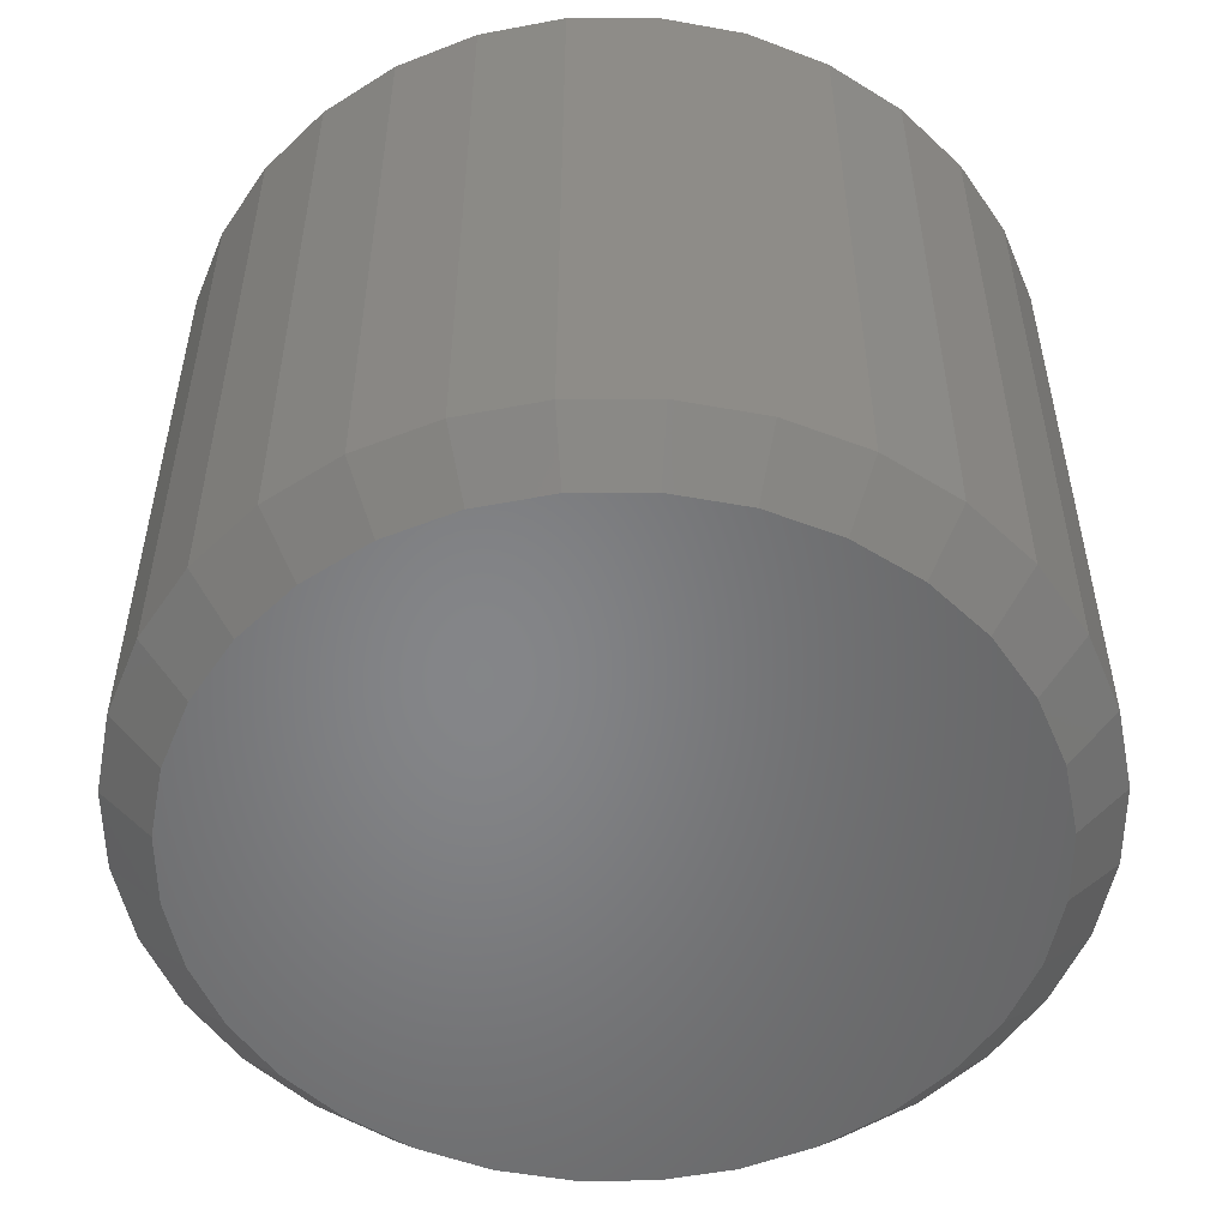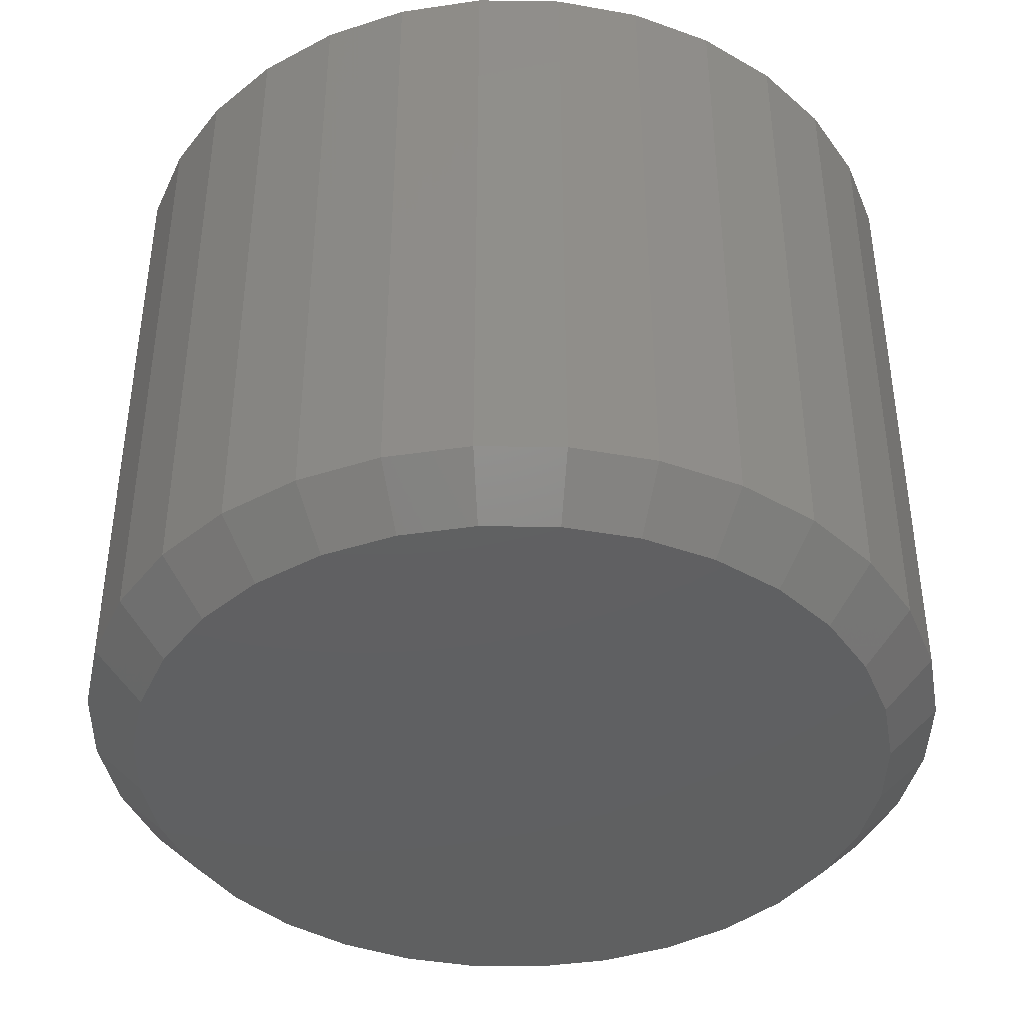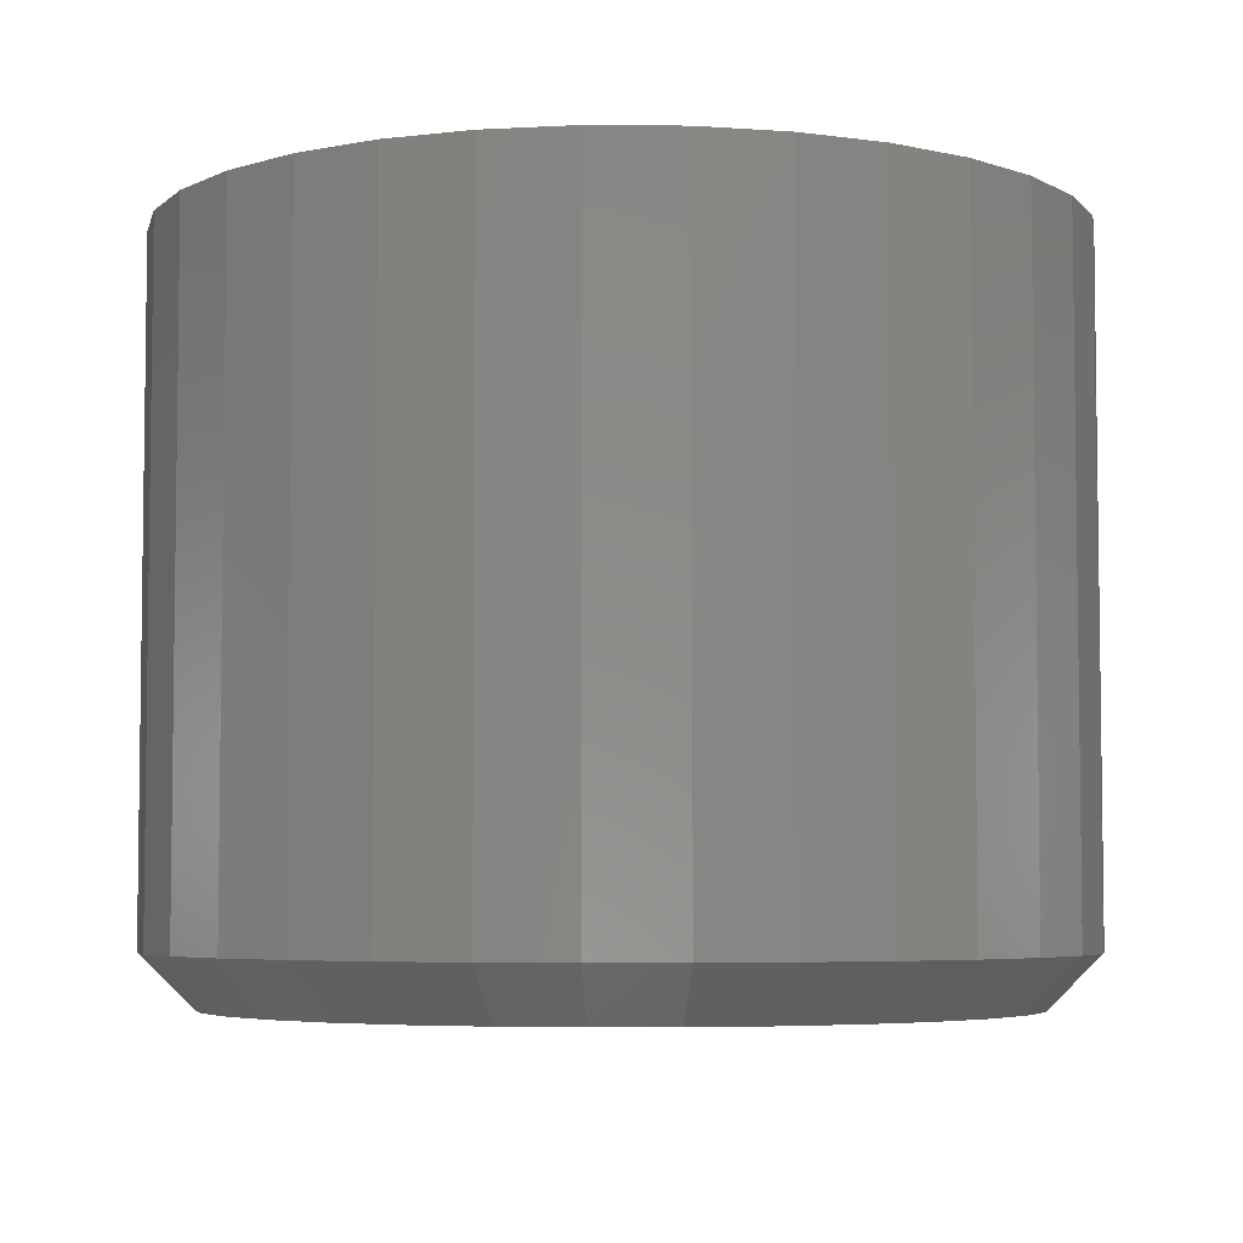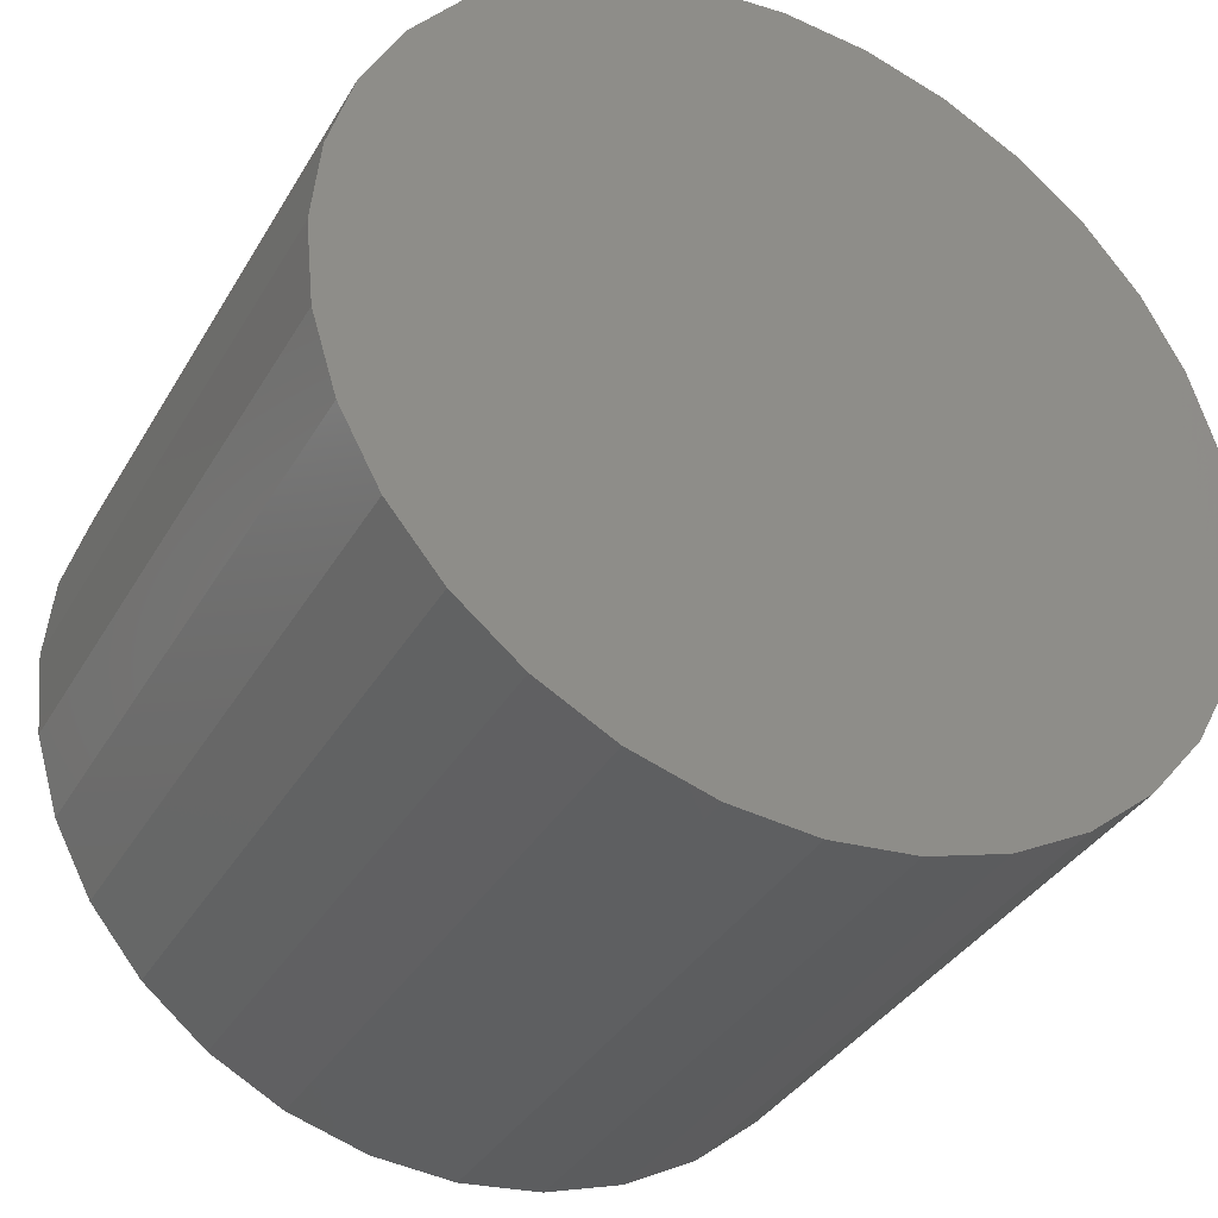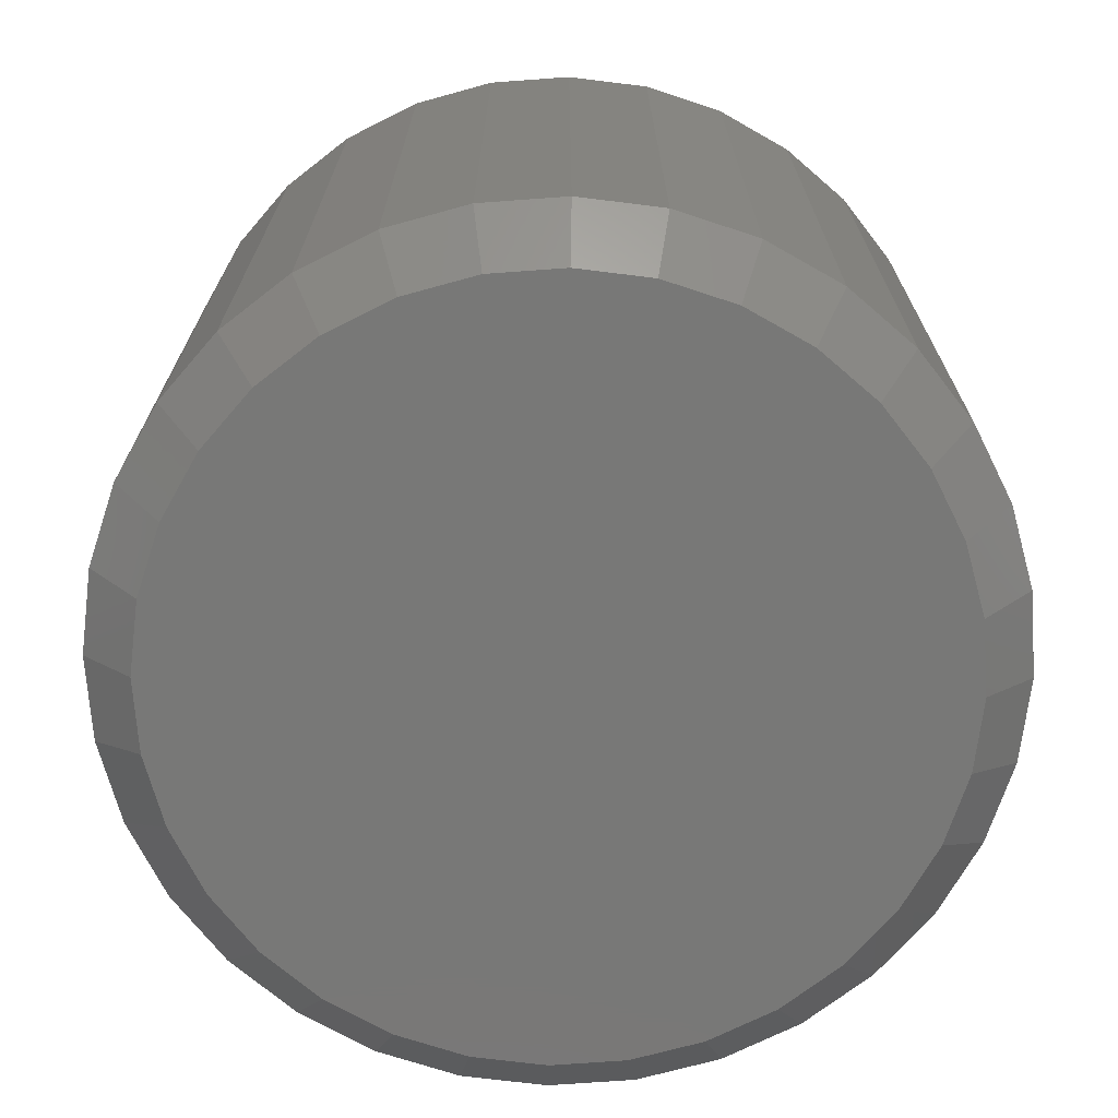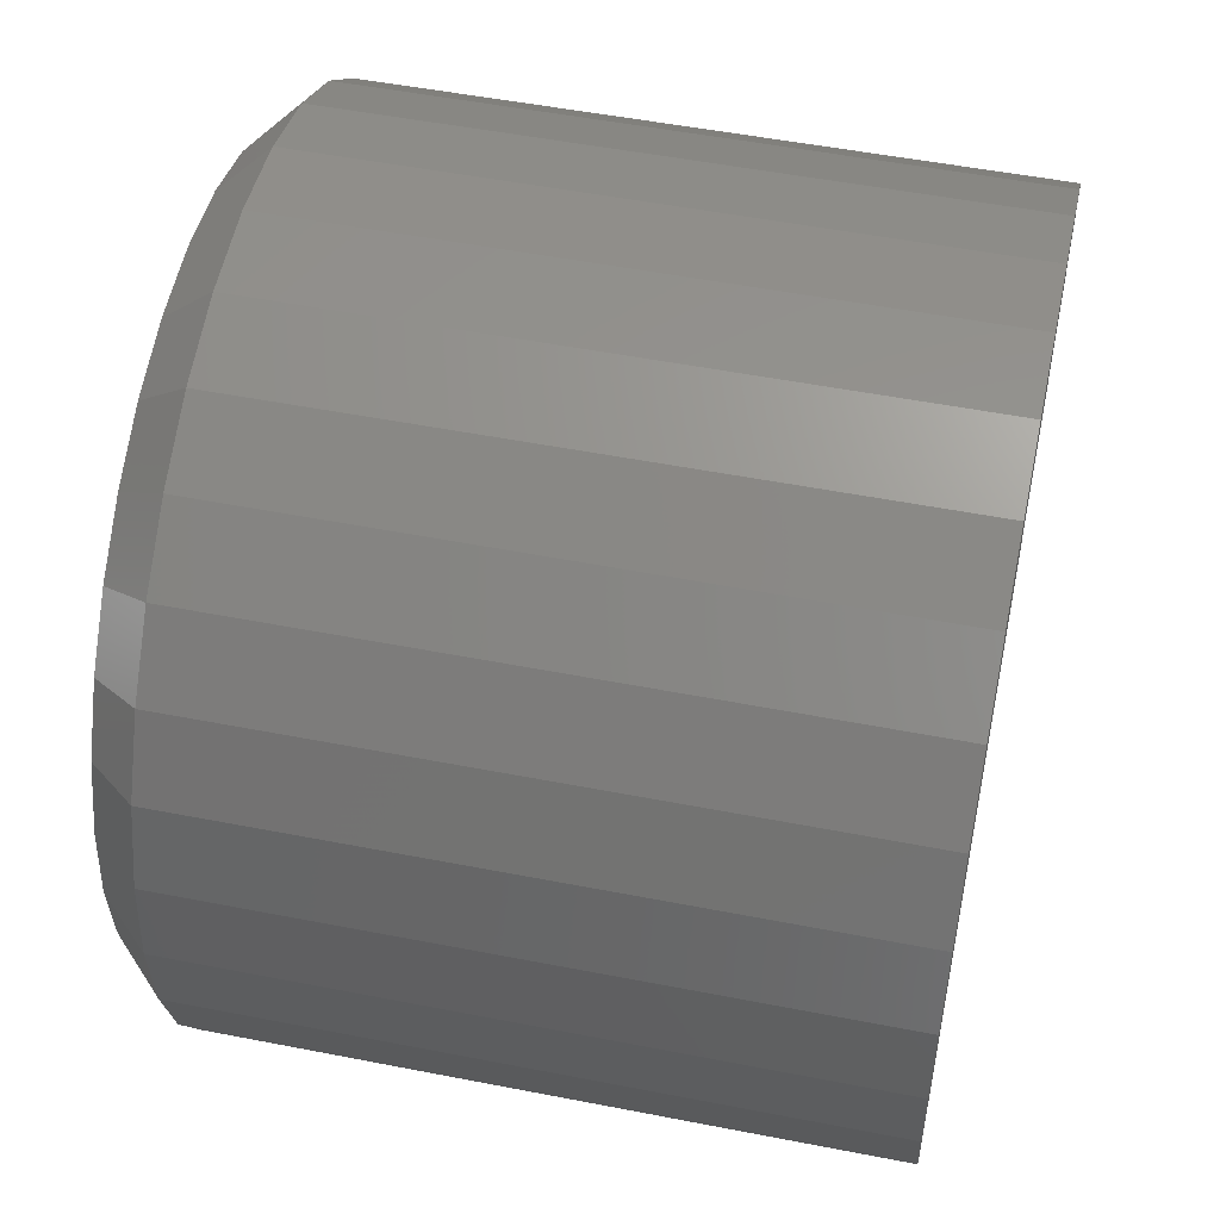
<metadata>
{"format":"stl","ext":"stl","renderer":"f3d","projection":"perspective","resolution":1024,"background":"white","views":[{"elev":-52.8,"azim":50.9,"up":"+Z"},{"elev":-41.2,"azim":-17.9,"up":"+Z"},{"elev":-5.1,"azim":15.3,"up":"+Z"},{"elev":-35.8,"azim":-26.7,"up":"+Y"},{"elev":-70.9,"azim":122.3,"up":"+Z"},{"elev":51.4,"azim":-78.0,"up":"+Y"}]}
</metadata>
<code>
# stl→obj: 96 verts, 188 faces
v 0.00699 0.2323 0
v 0.05271 0.2278 0
v -0.03873 0.2278 0
v -0.0827 0.2145 0
v 0.09668 0.2145 0
v 0.05271 -0.2319 0
v -0.03873 -0.2319 0
v 0.09668 -0.2186 0
v 0.00699 -0.2364 0
v -0.0827 -0.2186 0
v -0.1232 -0.1969 0
v 0.1372 -0.1969 0
v -0.1587 -0.1678 0
v 0.1727 -0.1678 0
v -0.1879 -0.1323 0
v 0.2019 -0.1323 0
v -0.2095 -0.09175 0
v 0.2235 -0.09175 0
v -0.2229 -0.04778 0
v 0.2369 -0.04778 0
v -0.2274 -0.002056 0
v 0.2414 -0.002056 0
v -0.2229 0.04367 0
v 0.2369 0.04367 0
v -0.2095 0.08764 0
v 0.2235 0.08764 0
v -0.1879 0.1282 0
v 0.2019 0.1282 0
v -0.1587 0.1637 0
v 0.1727 0.1637 0
v -0.1232 0.1928 0
v 0.1372 0.1928 0
v 0.2726 -0.002056 0.03125
v 0.2726 -0.002056 0.4297
v 0.2675 -0.05388 0.03125
v 0.2675 -0.05388 0.4297
v 0.2524 -0.1037 0.03125
v 0.2524 -0.1037 0.4297
v 0.2278 -0.1496 0.03125
v 0.2278 -0.1496 0.4297
v 0.1948 -0.1899 0.03125
v 0.1948 -0.1899 0.4297
v 0.1546 -0.2229 0.03125
v 0.1546 -0.2229 0.4297
v 0.1086 -0.2475 0.03125
v 0.1086 -0.2475 0.4297
v 0.05881 -0.2626 0.03125
v 0.05881 -0.2626 0.4297
v 0.00699 -0.2677 0.03125
v 0.00699 -0.2677 0.4297
v -0.04483 -0.2626 0.03125
v -0.04483 -0.2626 0.4297
v -0.09466 -0.2475 0.03125
v -0.09466 -0.2475 0.4297
v -0.1406 -0.2229 0.03125
v -0.1406 -0.2229 0.4297
v -0.1808 -0.1899 0.03125
v -0.1808 -0.1899 0.4297
v -0.2139 -0.1496 0.03125
v -0.2139 -0.1496 0.4297
v -0.2384 -0.1037 0.03125
v -0.2384 -0.1037 0.4297
v -0.2535 -0.05388 0.03125
v -0.2535 -0.05388 0.4297
v -0.2586 -0.002056 0.03125
v -0.2586 -0.002056 0.4297
v -0.2535 0.04976 0.03125
v -0.2535 0.04976 0.4297
v -0.2384 0.09959 0.03125
v -0.2384 0.09959 0.4297
v -0.2139 0.1455 0.03125
v -0.2139 0.1455 0.4297
v -0.1808 0.1858 0.03125
v -0.1808 0.1858 0.4297
v -0.1406 0.2188 0.03125
v -0.1406 0.2188 0.4297
v -0.09466 0.2433 0.03125
v -0.09466 0.2433 0.4297
v -0.04483 0.2585 0.03125
v -0.04483 0.2585 0.4297
v 0.00699 0.2636 0.03125
v 0.00699 0.2636 0.4297
v 0.05881 0.2585 0.03125
v 0.05881 0.2585 0.4297
v 0.1086 0.2433 0.03125
v 0.1086 0.2433 0.4297
v 0.1546 0.2188 0.03125
v 0.1546 0.2188 0.4297
v 0.1948 0.1858 0.03125
v 0.1948 0.1858 0.4297
v 0.2278 0.1455 0.03125
v 0.2278 0.1455 0.4297
v 0.2524 0.09959 0.03125
v 0.2524 0.09959 0.4297
v 0.2675 0.04976 0.03125
v 0.2675 0.04976 0.4297
f 1 2 3
f 4 3 2
f 5 4 2
f 6 7 8
f 9 7 6
f 7 10 8
f 8 10 11
f 8 11 12
f 12 11 13
f 12 13 14
f 14 13 15
f 14 15 16
f 16 15 17
f 16 17 18
f 18 17 19
f 18 19 20
f 20 19 21
f 20 21 22
f 22 21 23
f 22 23 24
f 24 23 25
f 24 25 26
f 26 25 27
f 26 27 28
f 28 27 29
f 28 29 30
f 30 29 31
f 30 31 32
f 32 31 4
f 32 4 5
f 33 34 35
f 35 34 36
f 35 36 37
f 37 36 38
f 37 38 39
f 39 38 40
f 39 40 41
f 41 40 42
f 41 42 43
f 43 42 44
f 43 44 45
f 45 44 46
f 45 46 47
f 47 46 48
f 47 48 49
f 49 48 50
f 49 50 51
f 51 50 52
f 51 52 53
f 53 52 54
f 53 54 55
f 55 54 56
f 55 56 57
f 57 56 58
f 57 58 59
f 59 58 60
f 59 60 61
f 61 60 62
f 61 62 63
f 63 62 64
f 63 64 65
f 65 64 66
f 65 66 67
f 67 66 68
f 67 68 69
f 69 68 70
f 69 70 71
f 71 70 72
f 71 72 73
f 73 72 74
f 73 74 75
f 75 74 76
f 75 76 77
f 77 76 78
f 77 78 79
f 79 78 80
f 79 80 81
f 81 80 82
f 81 82 83
f 83 82 84
f 83 84 85
f 85 84 86
f 85 86 87
f 87 86 88
f 87 88 89
f 89 88 90
f 89 90 91
f 91 90 92
f 91 92 93
f 93 92 94
f 93 94 95
f 95 94 96
f 95 96 33
f 33 96 34
f 81 2 1
f 1 79 81
f 32 87 30
f 30 87 89
f 30 89 28
f 28 89 91
f 28 91 26
f 26 91 93
f 26 93 24
f 24 93 95
f 24 95 22
f 22 95 33
f 75 31 73
f 73 31 29
f 73 29 71
f 71 29 27
f 71 27 69
f 69 27 25
f 69 25 67
f 67 25 23
f 67 23 65
f 65 23 21
f 87 32 85
f 85 32 5
f 85 5 83
f 83 5 2
f 83 2 81
f 31 75 4
f 4 75 77
f 4 77 3
f 3 77 79
f 3 79 1
f 49 7 9
f 9 47 49
f 11 55 13
f 13 55 57
f 13 57 15
f 15 57 59
f 15 59 17
f 17 59 61
f 17 61 19
f 19 61 63
f 19 63 21
f 21 63 65
f 43 12 41
f 41 12 14
f 41 14 39
f 39 14 16
f 39 16 37
f 37 16 18
f 37 18 35
f 35 18 20
f 35 20 33
f 33 20 22
f 55 11 53
f 53 11 10
f 53 10 51
f 51 10 7
f 51 7 49
f 12 43 8
f 8 43 45
f 8 45 6
f 6 45 47
f 6 47 9
f 80 84 82
f 84 80 86
f 86 80 78
f 86 78 88
f 88 78 76
f 88 76 90
f 90 76 74
f 90 74 92
f 92 74 72
f 92 72 94
f 94 72 70
f 94 70 96
f 96 70 68
f 96 68 34
f 34 68 66
f 34 66 36
f 36 66 64
f 36 64 38
f 38 64 62
f 38 62 40
f 40 62 60
f 40 60 42
f 42 60 58
f 42 58 44
f 44 58 56
f 44 56 46
f 46 56 54
f 46 54 48
f 48 54 52
f 48 52 50

</code>
